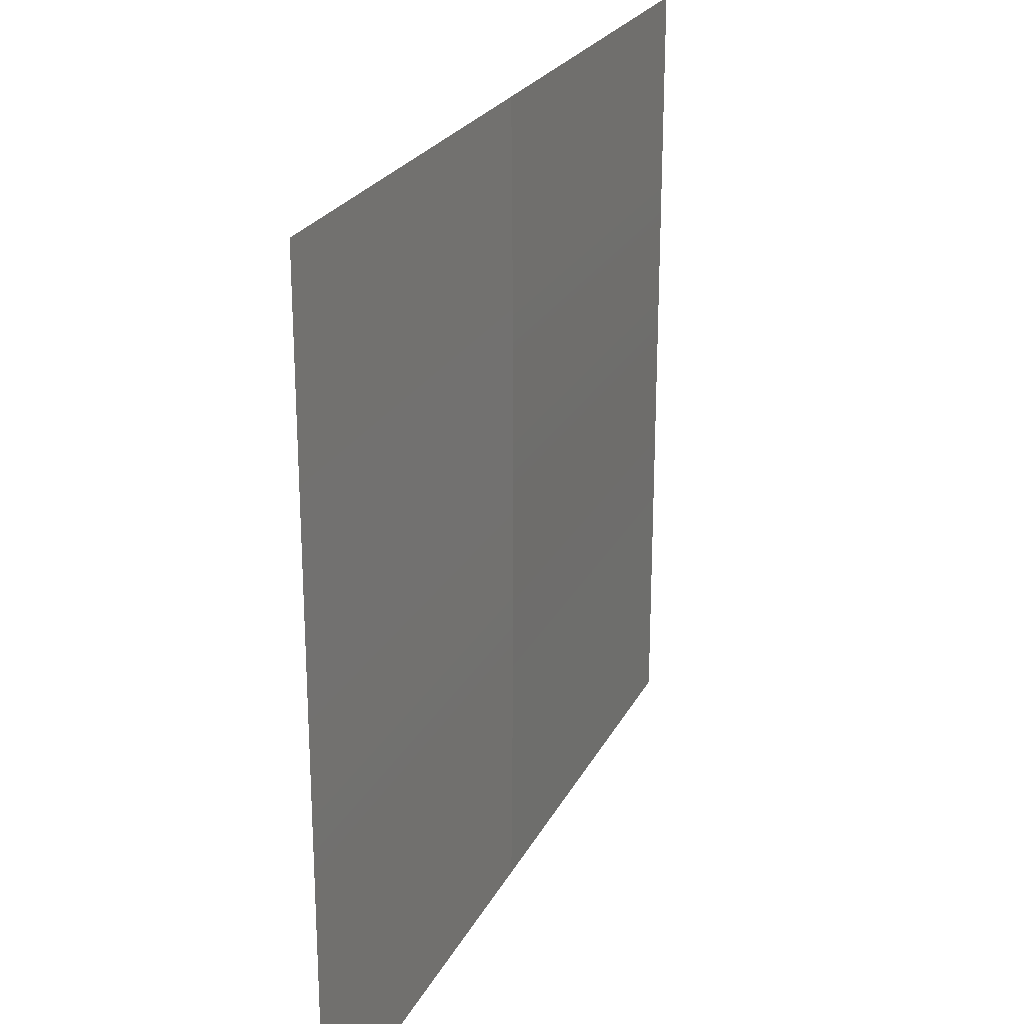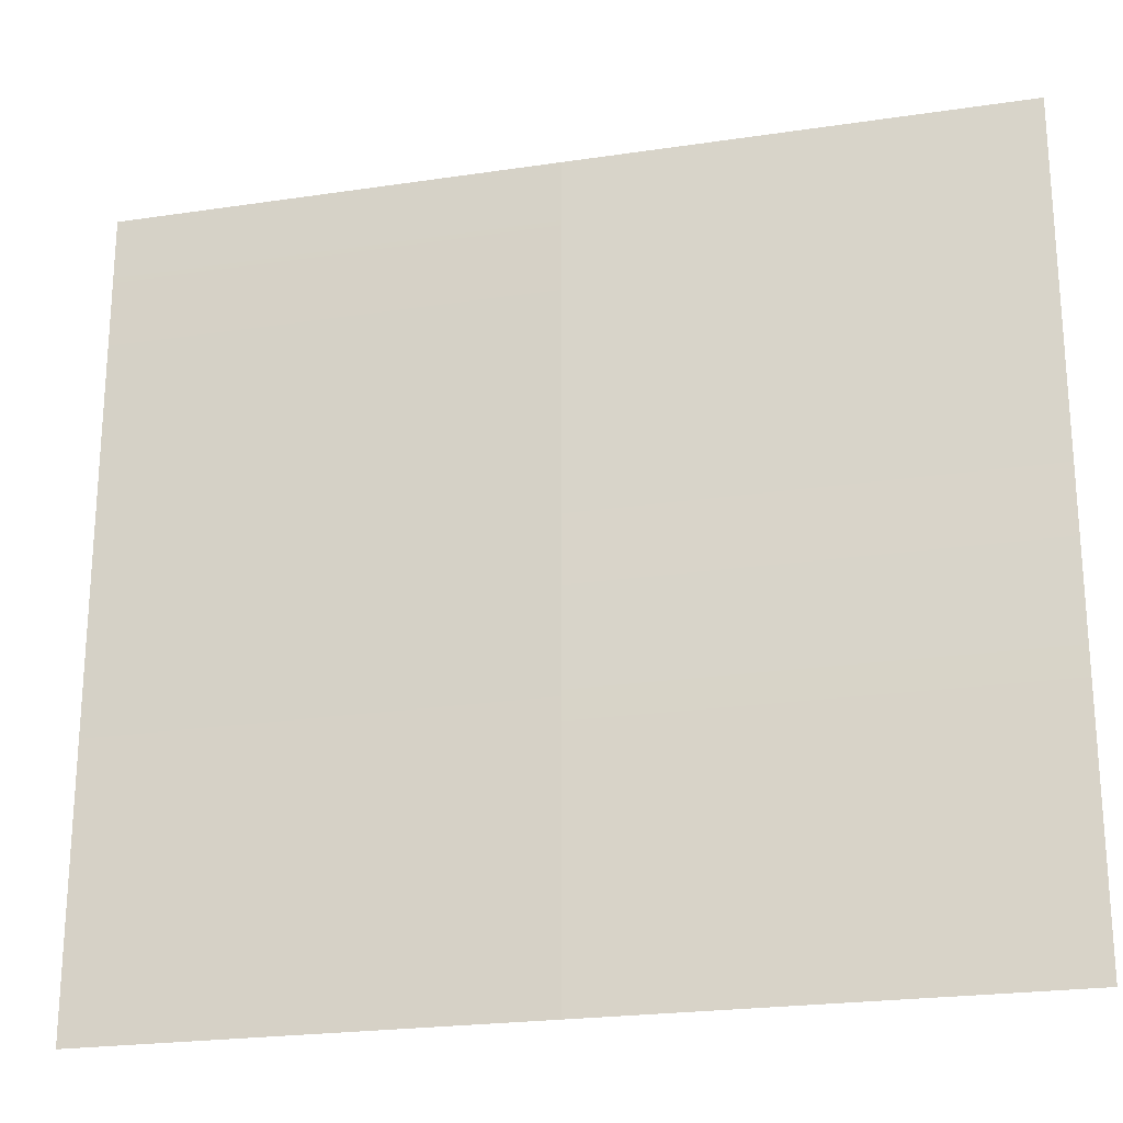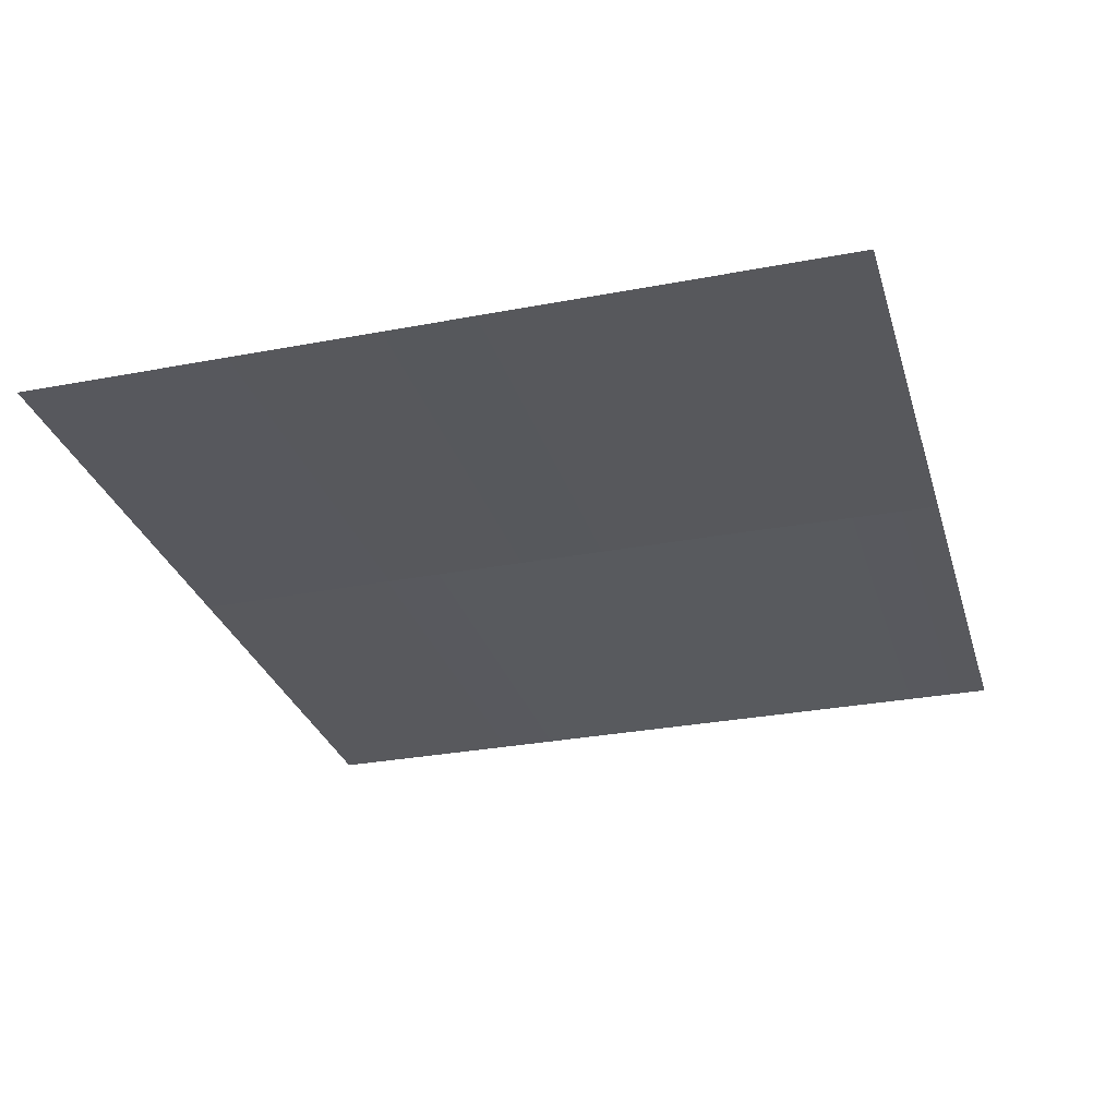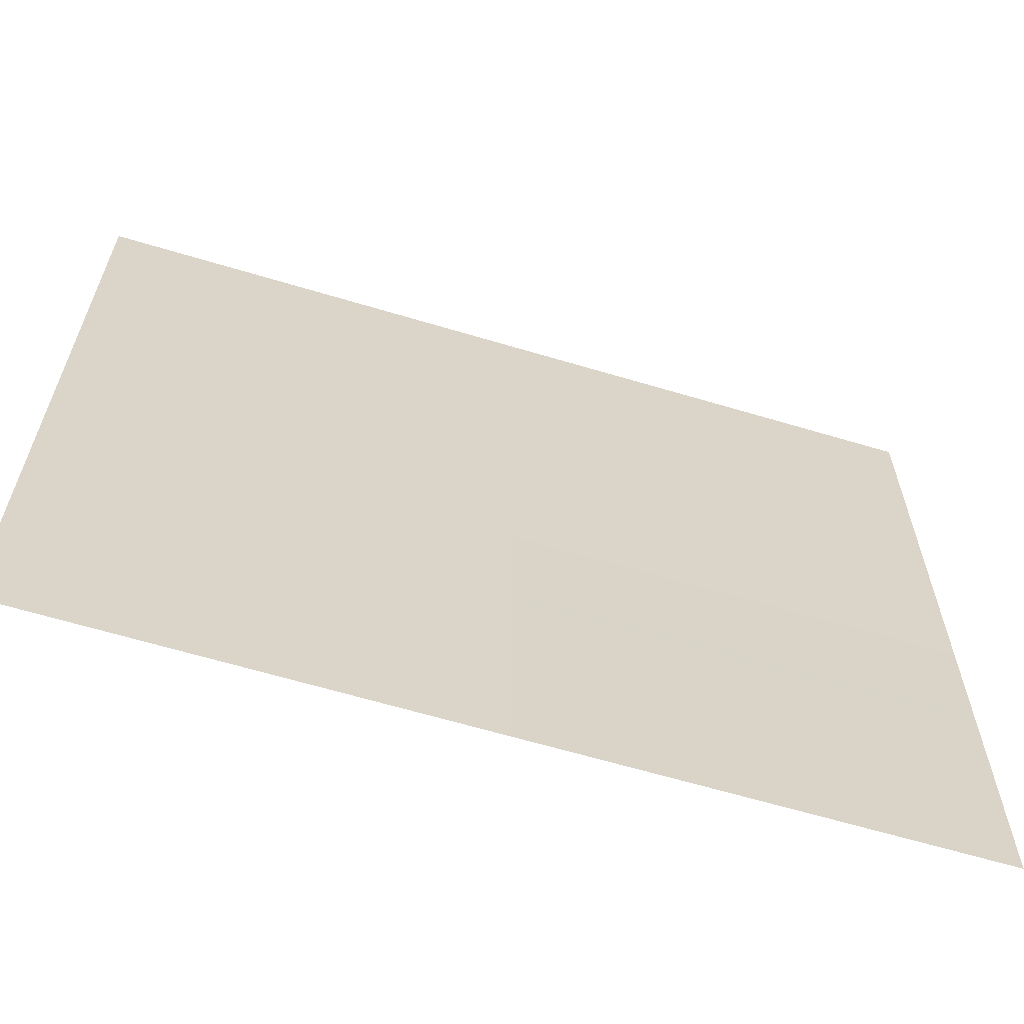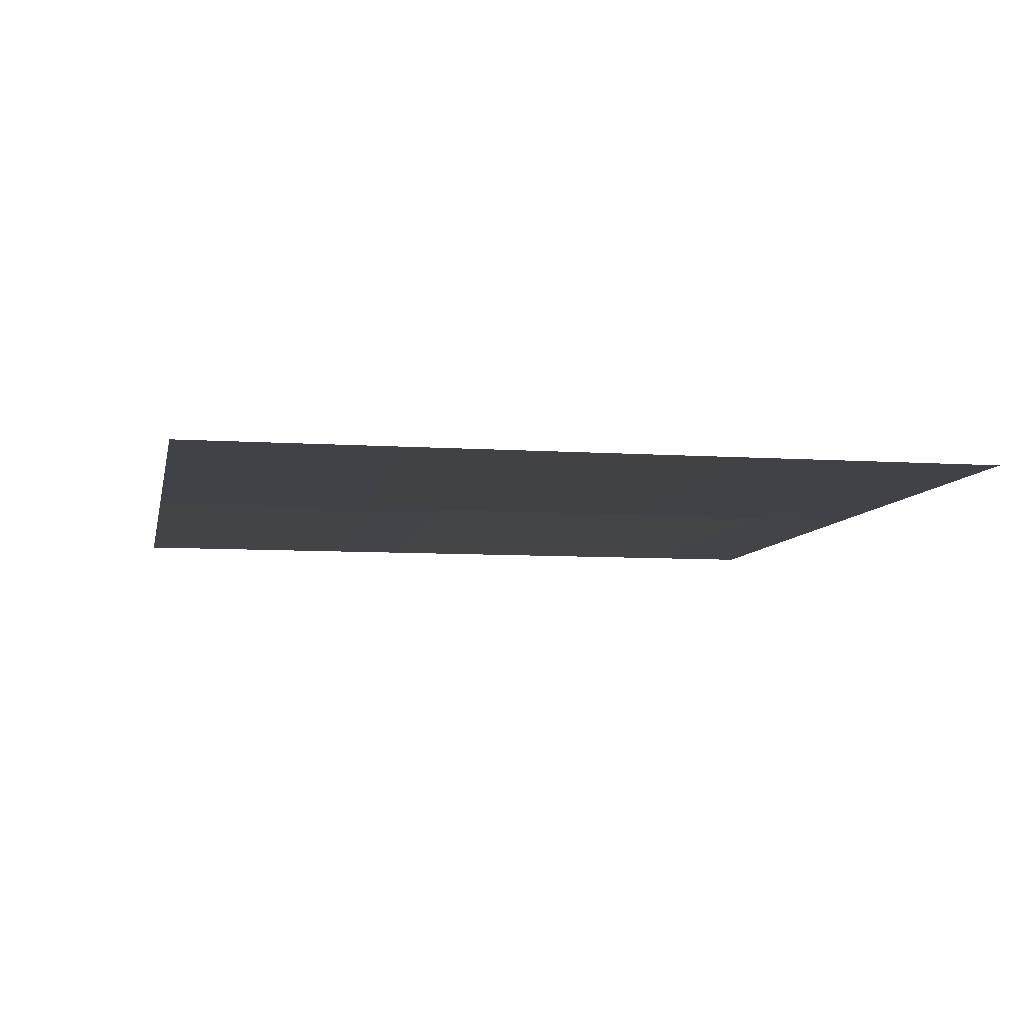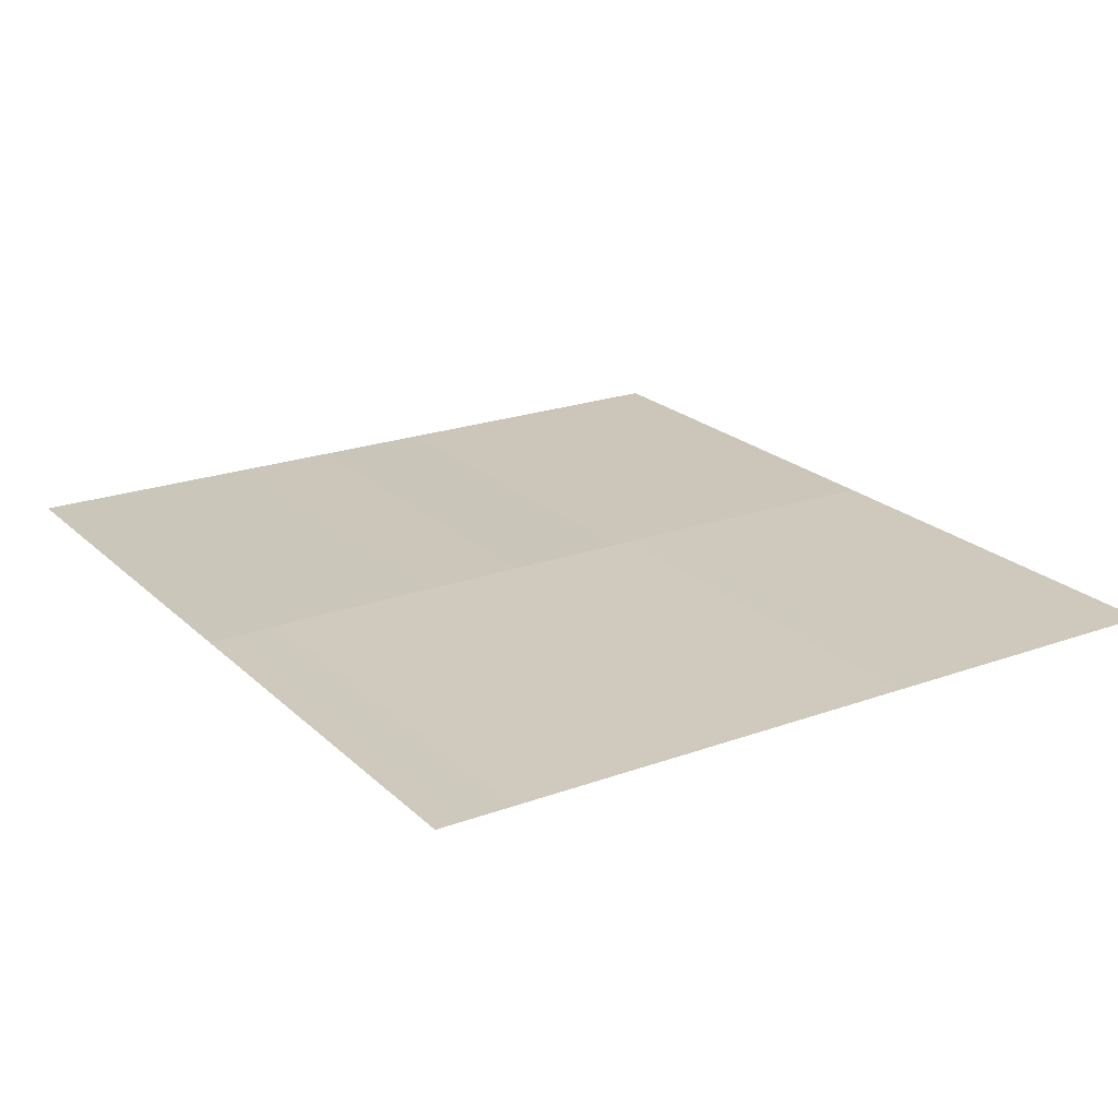
<metadata>
{"format":"obj","ext":"obj","renderer":"f3d","projection":"perspective","resolution":1024,"background":"white","views":[{"elev":24.0,"azim":111.4,"up":"+Z"},{"elev":-22.9,"azim":-165.7,"up":"+Z"},{"elev":-29.5,"azim":-74.3,"up":"+Y"},{"elev":-63.2,"azim":-16.9,"up":"+Z"},{"elev":-7.5,"azim":-101.0,"up":"+Y"},{"elev":21.8,"azim":57.4,"up":"+Y"}]}
</metadata>
<code>
v 35.2 0.005 -16
v 35.2 0.005 -32
v 2.86e-06 0.02 -32
v -9.5e-07 0.1446 -16
v -9.5e-07 0.1446 0
v 35.2 0.005 0
v 2.86e-06 0.1446 16
v 35.2 0.005 16
v -9.5e-07 0.02 32
v 35.2 0.005 32
v -9.5e-07 0.1446 -16
v 2.86e-06 0.02 -32
v -35.2 0.005 -32
v -35.2 0.005 -16
v -35.2 0.005 0
v -9.5e-07 0.1446 0
v -35.2 0.005 16
v 2.86e-06 0.1446 16
v -35.2 0.005 32
v -9.5e-07 0.02 32
g br4_pedStreet_node_1_lod
f 1 2 3
f 1 3 4
f 5 1 4
f 5 6 1
f 7 6 5
f 7 8 6
f 9 8 7
f 9 10 8
f 11 12 13
f 11 13 14
f 15 11 14
f 15 16 11
f 17 16 15
f 17 18 16
f 19 18 17
f 19 20 18

</code>
